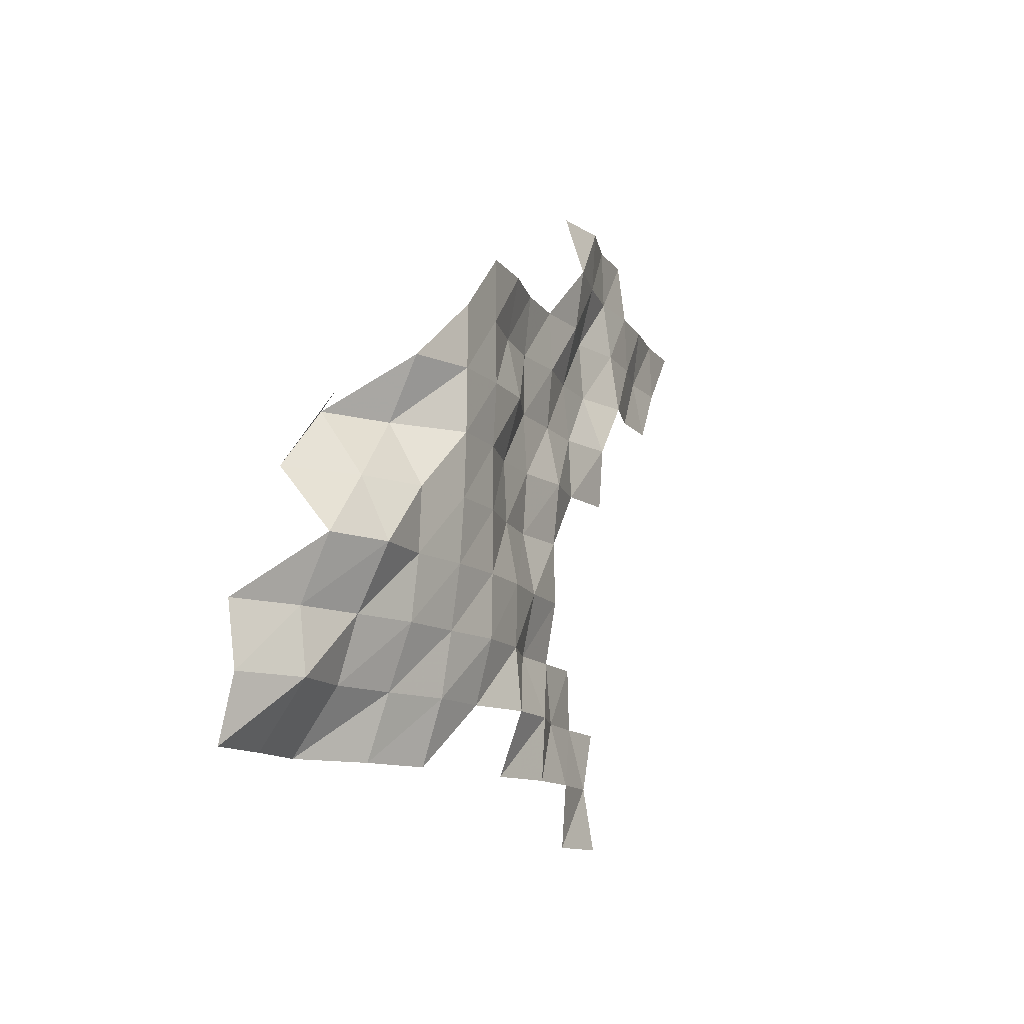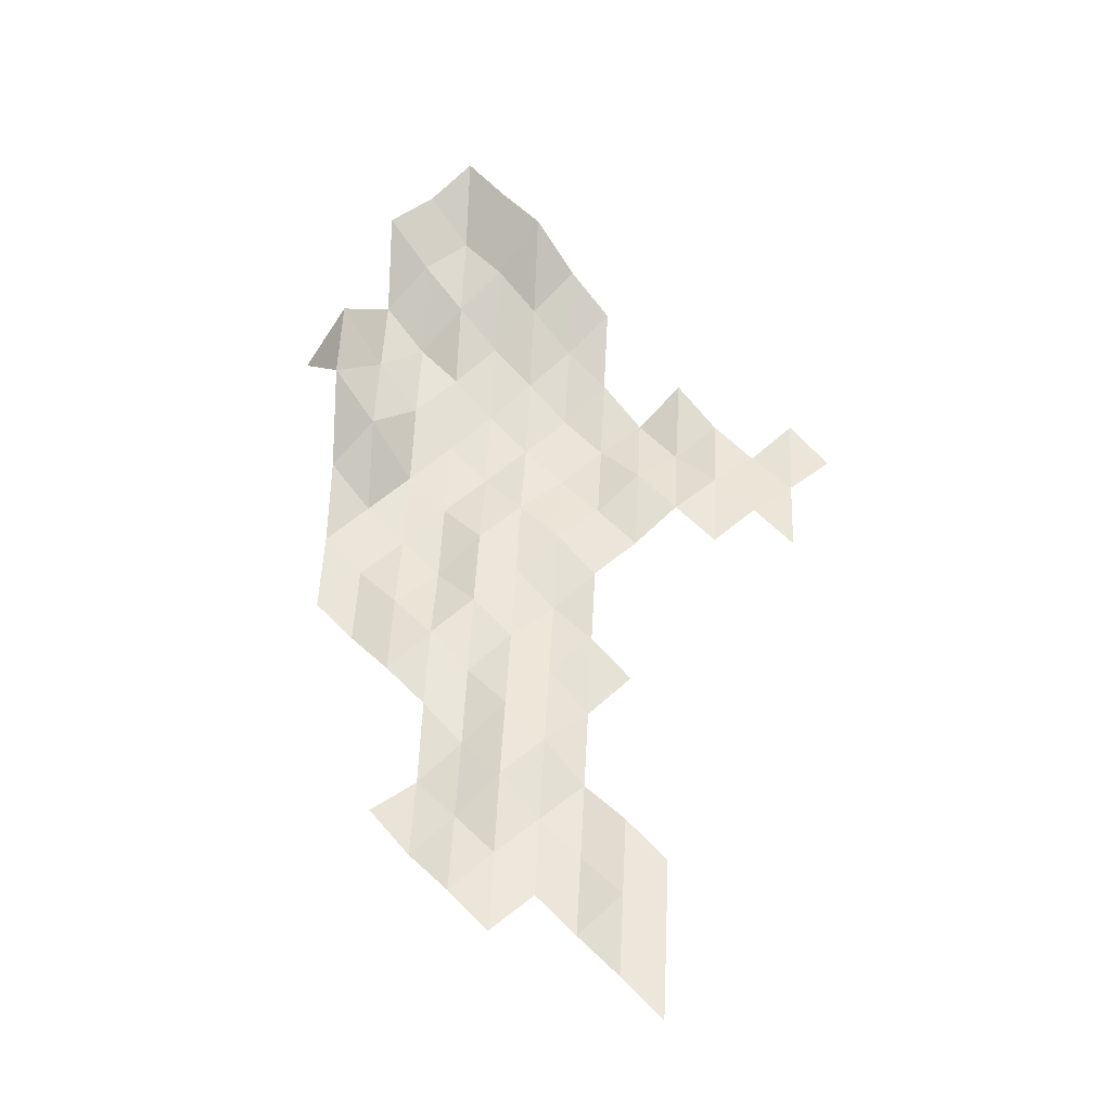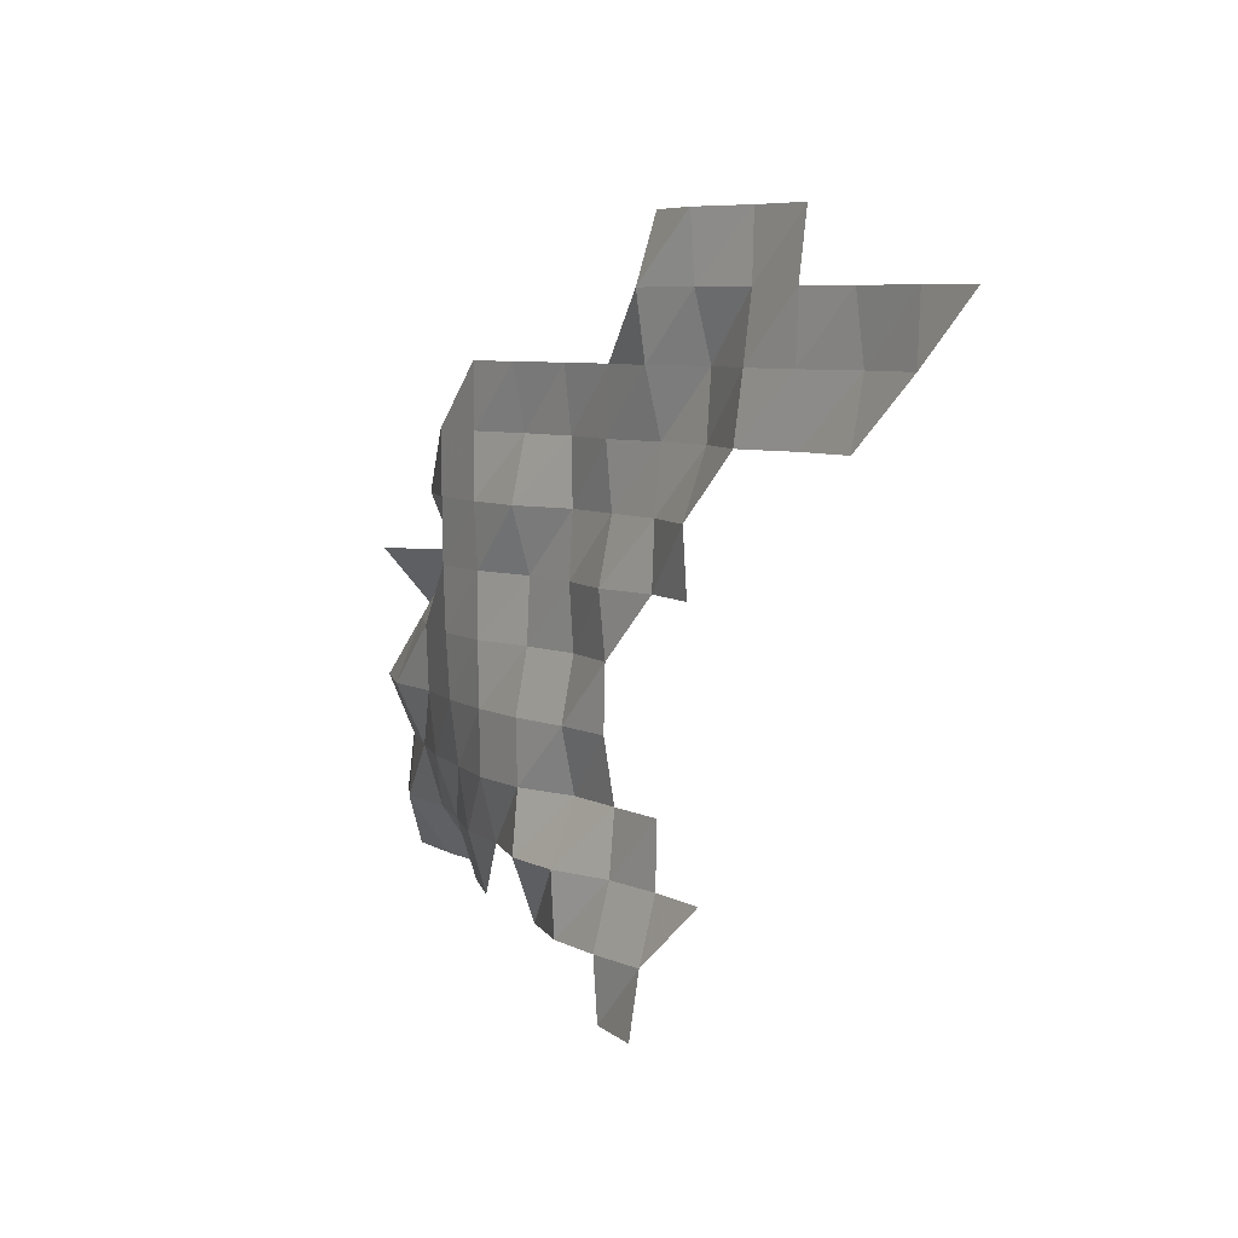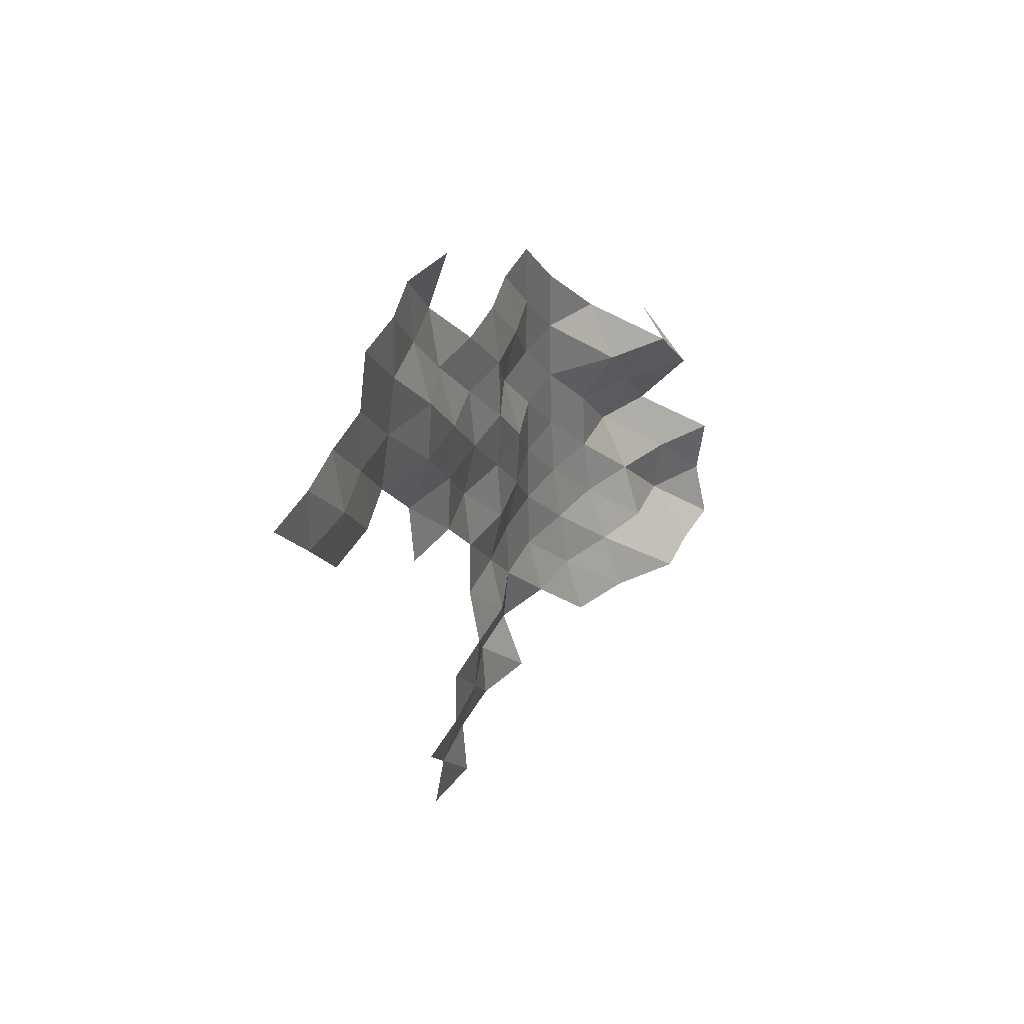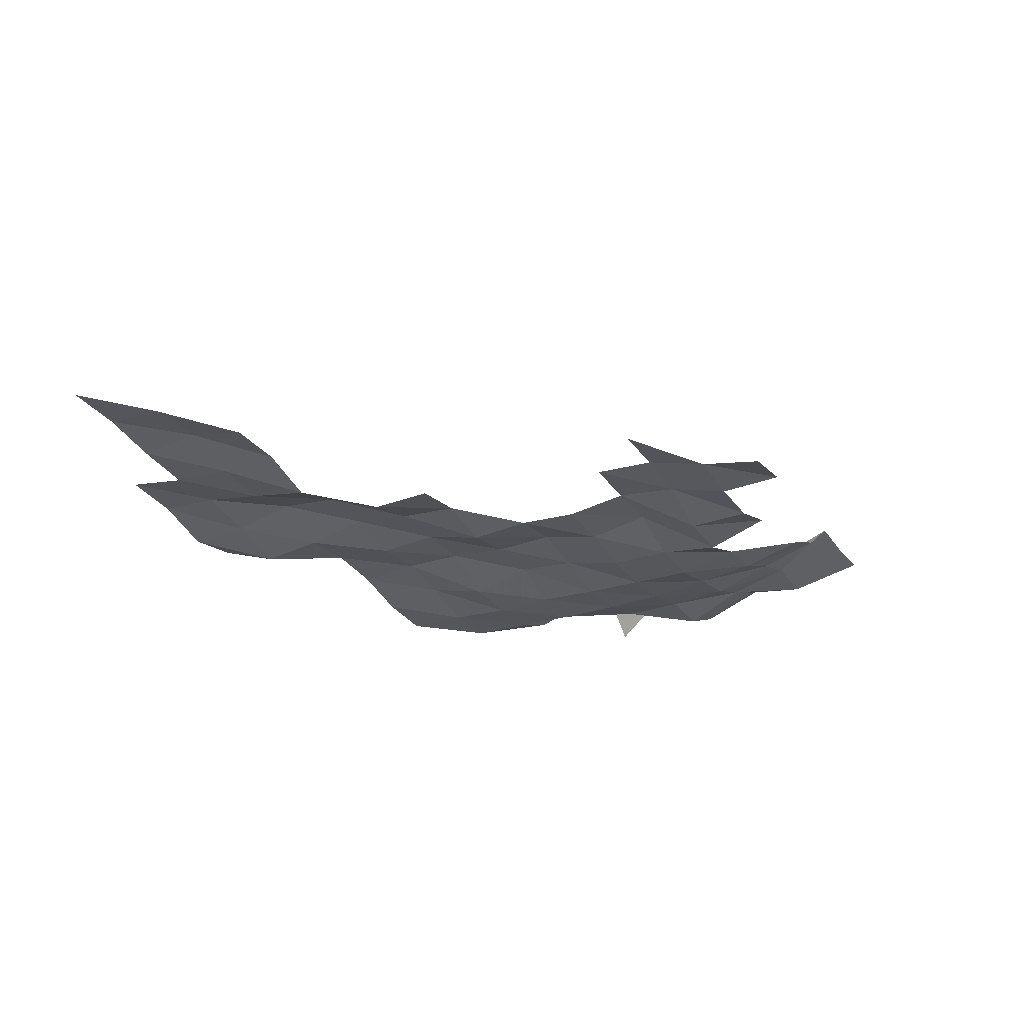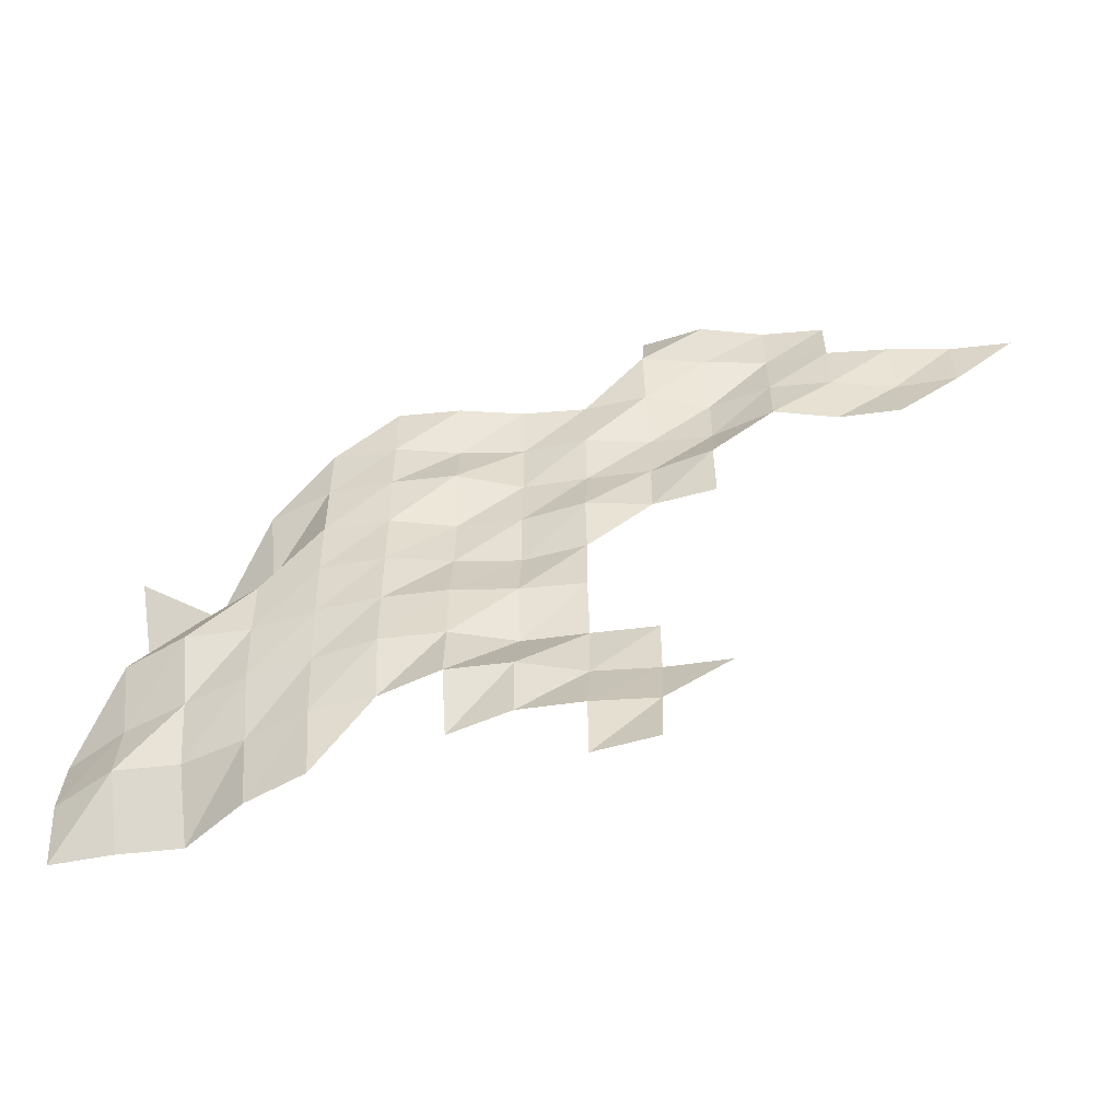
<metadata>
{"format":"obj","ext":"obj","renderer":"f3d","projection":"perspective","resolution":1024,"background":"white","views":[{"elev":-11.6,"azim":114.6,"up":"+Y"},{"elev":56.9,"azim":-132.0,"up":"+Z"},{"elev":6.7,"azim":-122.0,"up":"+Y"},{"elev":35.1,"azim":-65.5,"up":"+Y"},{"elev":-24.5,"azim":-63.1,"up":"+Z"},{"elev":-55.4,"azim":-170.1,"up":"+Y"}]}
</metadata>
<code>
v 5.105e+05 5.438e+06 4254
v 5.115e+05 5.438e+06 4378
v 5.105e+05 5.44e+06 4418
v 5.115e+05 5.44e+06 4310
v 5.125e+05 5.44e+06 4288
v 5.135e+05 5.44e+06 4553
v 5.155e+05 5.44e+06 4879
v 5.165e+05 5.44e+06 5263
v 5.175e+05 5.44e+06 5921
v 5.185e+05 5.44e+06 5864
v 5.195e+05 5.44e+06 5896
v 5.095e+05 5.44e+06 4694
v 5.105e+05 5.44e+06 4674
v 5.115e+05 5.44e+06 4570
v 5.125e+05 5.44e+06 4234
v 5.135e+05 5.44e+06 4192
v 5.145e+05 5.44e+06 4491
v 5.155e+05 5.44e+06 4575
v 5.165e+05 5.44e+06 4930
v 5.175e+05 5.44e+06 5215
v 5.185e+05 5.44e+06 5154
v 5.195e+05 5.44e+06 5668
v 5.105e+05 5.442e+06 4698
v 5.115e+05 5.442e+06 4654
v 5.125e+05 5.442e+06 4623
v 5.135e+05 5.442e+06 4283
v 5.145e+05 5.442e+06 4238
v 5.155e+05 5.442e+06 4423
v 5.165e+05 5.442e+06 4575
v 5.175e+05 5.442e+06 4909
v 5.185e+05 5.442e+06 5260
v 5.195e+05 5.442e+06 5794
v 5.115e+05 5.442e+06 4482
v 5.125e+05 5.442e+06 4415
v 5.135e+05 5.442e+06 4258
v 5.145e+05 5.442e+06 4221
v 5.155e+05 5.442e+06 4288
v 5.165e+05 5.442e+06 4465
v 5.175e+05 5.442e+06 4429
v 5.185e+05 5.442e+06 4821
v 5.115e+05 5.444e+06 4507
v 5.125e+05 5.444e+06 4611
v 5.135e+05 5.444e+06 4449
v 5.145e+05 5.444e+06 4208
v 5.155e+05 5.444e+06 4223
v 5.165e+05 5.444e+06 4426
v 5.175e+05 5.444e+06 4879
v 5.185e+05 5.444e+06 5632
v 5.095e+05 5.444e+06 4500
v 5.105e+05 5.444e+06 4611
v 5.115e+05 5.444e+06 4405
v 5.125e+05 5.444e+06 4545
v 5.135e+05 5.444e+06 4496
v 5.145e+05 5.444e+06 4215
v 5.155e+05 5.444e+06 4191
v 5.165e+05 5.444e+06 4972
v 5.175e+05 5.444e+06 5560
v 5.185e+05 5.444e+06 4753
v 5.095e+05 5.446e+06 4433
v 5.105e+05 5.446e+06 4651
v 5.115e+05 5.446e+06 4614
v 5.125e+05 5.446e+06 4603
v 5.135e+05 5.446e+06 4211
v 5.145e+05 5.446e+06 4158
v 5.155e+05 5.446e+06 4179
v 5.165e+05 5.446e+06 4529
v 5.065e+05 5.446e+06 4829
v 5.075e+05 5.446e+06 4796
v 5.085e+05 5.446e+06 4518
v 5.095e+05 5.446e+06 4795
v 5.105e+05 5.446e+06 4748
v 5.115e+05 5.446e+06 4524
v 5.125e+05 5.446e+06 4583
v 5.135e+05 5.446e+06 4427
v 5.145e+05 5.446e+06 4177
v 5.155e+05 5.446e+06 4170
v 5.055e+05 5.448e+06 5011
v 5.065e+05 5.448e+06 5012
v 5.075e+05 5.448e+06 4737
v 5.085e+05 5.448e+06 4661
v 5.095e+05 5.448e+06 4864
v 5.105e+05 5.448e+06 4500
v 5.115e+05 5.448e+06 4562
v 5.125e+05 5.448e+06 4473
v 5.135e+05 5.448e+06 4237
v 5.145e+05 5.448e+06 4165
v 5.045e+05 5.448e+06 5102
v 5.055e+05 5.448e+06 5050
v 5.065e+05 5.448e+06 4877
v 5.075e+05 5.448e+06 4773
v 5.085e+05 5.448e+06 4790
v 5.095e+05 5.448e+06 4599
v 5.105e+05 5.448e+06 4356
v 5.075e+05 5.45e+06 4897
v 5.085e+05 5.45e+06 4816
v 5.095e+05 5.45e+06 4533
v 5.105e+05 5.45e+06 4677
f 3 2 1
f 3 4 2
f 12 13 3
f 13 4 3
f 13 14 4
f 14 5 4
f 14 15 5
f 15 6 5
f 15 16 6
f 17 18 7
f 18 8 7
f 18 19 8
f 19 9 8
f 19 20 9
f 20 10 9
f 20 21 10
f 21 11 10
f 21 22 11
f 23 14 13
f 23 24 14
f 24 15 14
f 24 25 15
f 25 16 15
f 25 26 16
f 26 17 16
f 26 27 17
f 27 18 17
f 27 28 18
f 28 19 18
f 28 29 19
f 29 20 19
f 29 30 20
f 30 21 20
f 30 31 21
f 31 22 21
f 31 32 22
f 33 25 24
f 33 34 25
f 34 26 25
f 34 35 26
f 35 27 26
f 35 36 27
f 36 28 27
f 36 37 28
f 37 29 28
f 37 38 29
f 38 30 29
f 38 39 30
f 39 31 30
f 39 40 31
f 40 32 31
f 41 34 33
f 41 42 34
f 42 35 34
f 42 43 35
f 43 36 35
f 43 44 36
f 44 37 36
f 44 45 37
f 45 38 37
f 45 46 38
f 46 39 38
f 46 47 39
f 47 40 39
f 47 48 40
f 50 51 41
f 51 42 41
f 51 52 42
f 52 43 42
f 52 53 43
f 53 44 43
f 53 54 44
f 54 45 44
f 54 55 45
f 55 46 45
f 55 56 46
f 56 47 46
f 56 57 47
f 57 48 47
f 57 58 48
f 59 50 49
f 59 60 50
f 60 51 50
f 60 61 51
f 61 52 51
f 61 62 52
f 62 53 52
f 62 63 53
f 63 54 53
f 63 64 54
f 64 55 54
f 64 65 55
f 65 56 55
f 65 66 56
f 66 57 56
f 69 70 59
f 70 60 59
f 70 71 60
f 71 61 60
f 71 72 61
f 72 62 61
f 72 73 62
f 73 63 62
f 73 74 63
f 74 64 63
f 74 75 64
f 75 65 64
f 75 76 65
f 76 66 65
f 77 78 67
f 78 68 67
f 78 79 68
f 79 69 68
f 79 80 69
f 80 70 69
f 80 81 70
f 81 71 70
f 81 82 71
f 82 72 71
f 82 83 72
f 83 73 72
f 83 84 73
f 84 74 73
f 84 85 74
f 85 75 74
f 85 86 75
f 86 76 75
f 87 88 77
f 88 78 77
f 88 89 78
f 89 79 78
f 89 90 79
f 90 80 79
f 90 91 80
f 91 81 80
f 91 92 81
f 92 82 81
f 92 93 82
f 93 83 82
f 94 91 90
f 94 95 91
f 95 92 91
f 95 96 92
f 96 93 92
f 96 97 93

</code>
